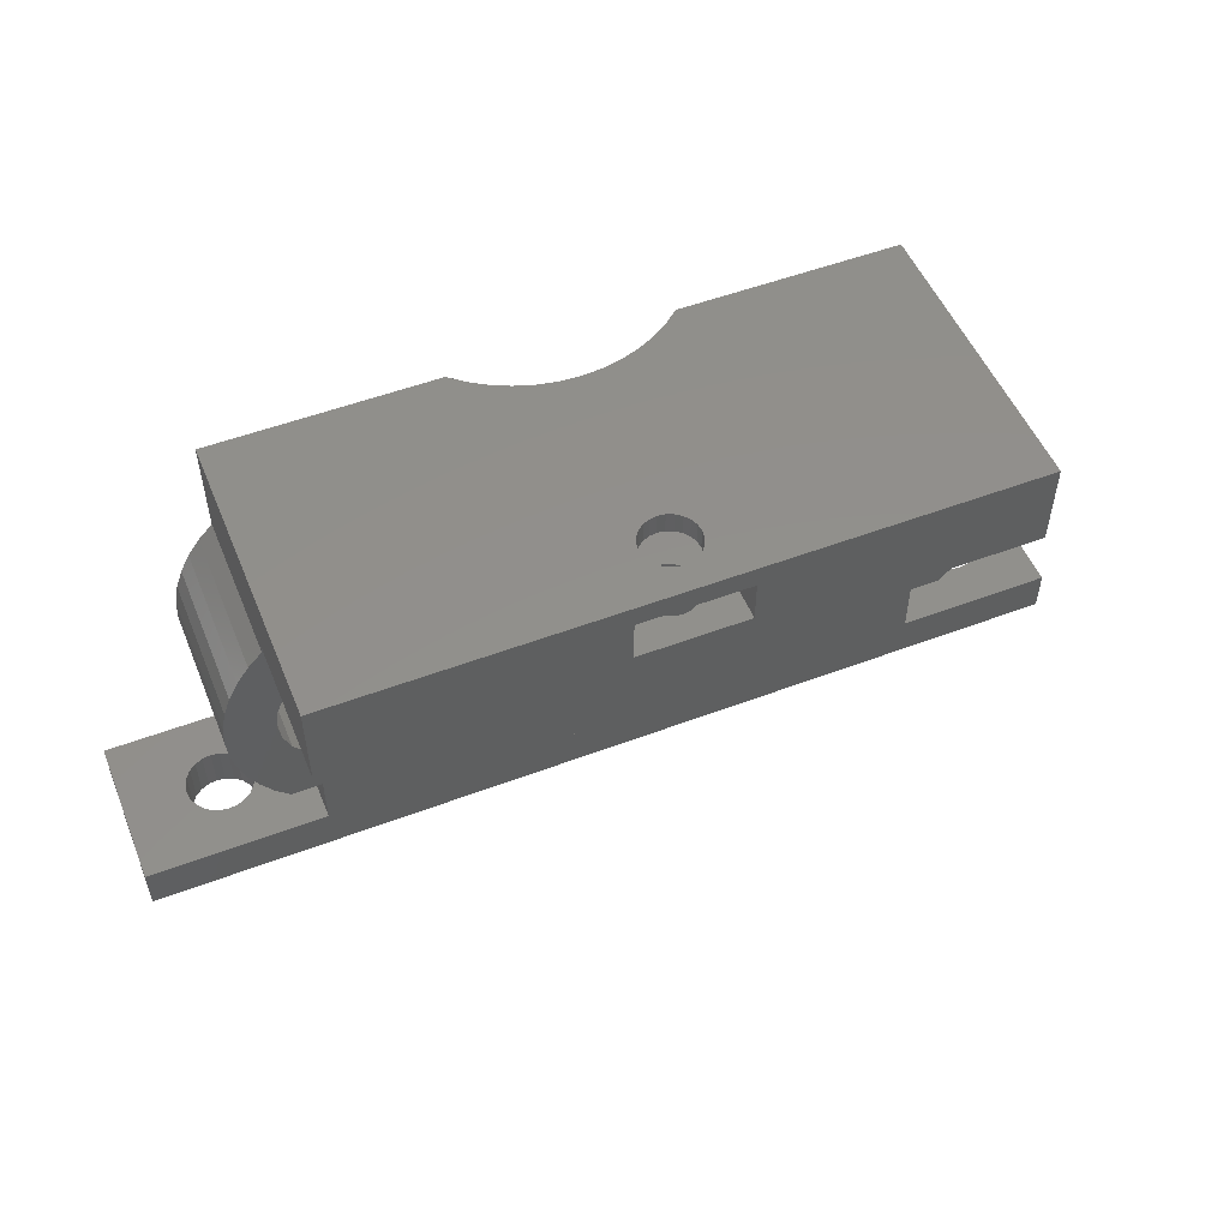
<metadata>
{"format":"stl","ext":"stl","renderer":"f3d","projection":"perspective","resolution":1024,"background":"white","views":[{"elev":52.2,"azim":157.8,"up":"+Z"}]}
</metadata>
<code>
# stl→obj: 402 verts, 824 faces
v 4.555 12.5 0.6787
v 5.2 5.5 -2.226e-33
v 4.555 5.5 0.6787
v 5.2 12.5 0
v 4.01 12.5 1.44
v 4.01 5.5 1.44
v 3.574 12.5 2.269
v 3.574 5.5 2.269
v 3.257 12.5 3.15
v 3.257 5.5 3.15
v 3.065 12.5 4.066
v 3.065 5.5 4.066
v 3 12.5 5
v 3 5.5 5
v 3.065 12.5 5.934
v 3.065 5.5 5.934
v 3.257 12.5 6.85
v 3.257 5.5 6.85
v 3.574 12.5 7.731
v 3.574 5.5 7.731
v 4.01 12.5 8.56
v 4.01 5.5 8.56
v 4.555 12.5 9.321
v 4.555 5.5 9.321
v 5.2 12.5 10
v 5.2 5.5 10
v 36.44 12.5 9.321
v 35.8 5.5 10
v 36.44 5.5 9.321
v 35.8 12.5 10
v 36.99 12.5 8.56
v 36.99 5.5 8.56
v 37.43 12.5 7.731
v 37.43 5.5 7.731
v 37.74 12.5 6.85
v 37.74 5.5 6.85
v 37.94 12.5 5.934
v 37.94 5.5 5.934
v 38 12.5 5
v 38 5.5 5
v 37.94 12.5 4.066
v 37.94 5.5 4.066
v 37.74 12.5 3.15
v 37.74 5.5 3.15
v 37.43 12.5 2.269
v 37.43 5.5 2.269
v 36.99 12.5 1.44
v 36.99 5.5 1.44
v 36.44 12.5 0.6787
v 36.44 5.5 0.6787
v 35.8 12.5 -2.879e-15
v 35.8 5.5 -2.82e-15
v -0.55 5.5 -4.5
v 2.362 7.551 -4.5
v 15.5 5.5 -4.5
v 2 7.701 -4.5
v 1.689 7.939 -4.5
v 1.451 8.25 -4.5
v 1.301 8.612 -4.5
v 1.25 9 -4.5
v 2.75 7.5 -4.5
v 3.138 7.551 -4.5
v 3.5 7.701 -4.5
v 3.811 7.939 -4.5
v 4.049 8.25 -4.5
v 4.199 8.612 -4.5
v 4.25 9 -4.5
v -0.55 12.5 -4.5
v 1.451 9.75 -4.5
v 1.689 10.06 -4.5
v 2 10.3 -4.5
v 2.362 10.45 -4.5
v 2.75 10.5 -4.5
v 42.55 12.5 -4.5
v 1.301 9.388 -4.5
v 3.138 10.45 -4.5
v 3.5 10.3 -4.5
v 3.811 10.06 -4.5
v 4.049 9.75 -4.5
v 4.199 9.388 -4.5
v 18.68 7.268 -4.5
v 17.81 6.981 -4.5
v 16.98 6.587 -4.5
v 16.2 6.09 -4.5
v 19.58 7.442 -4.5
v 20.5 7.5 -4.5
v 21.42 7.442 -4.5
v 22.32 7.268 -4.5
v 23.19 6.981 -4.5
v 24.02 6.587 -4.5
v 24.8 6.09 -4.5
v 25.5 5.5 -4.5
v 37.5 10.3 -4.5
v 37.19 10.06 -4.5
v 36.95 9.75 -4.5
v 36.8 9.388 -4.5
v 36.75 9 -4.5
v 37.86 10.45 -4.5
v 38.25 10.5 -4.5
v 38.64 10.45 -4.5
v 39 10.3 -4.5
v 39.31 10.06 -4.5
v 39.55 9.75 -4.5
v 39.7 9.388 -4.5
v 39.75 9 -4.5
v 37.5 7.701 -4.5
v 42.55 5.5 -4.5
v 37.19 7.939 -4.5
v 36.95 8.25 -4.5
v 36.8 8.612 -4.5
v 37.86 7.551 -4.5
v 38.25 7.5 -4.5
v 38.64 7.551 -4.5
v 39 7.701 -4.5
v 39.31 7.939 -4.5
v 39.55 8.25 -4.5
v 39.7 8.612 -4.5
v -0.55 12.5 -2.5
v -0.55 5.5 -2.5
v 42.55 5.5 -2.5
v 42.55 12.5 -2.5
v 35.8 5.5 -2.5
v 34.4 12.5 -2.5
v 34.4 5.5 -2.5
v 35.8 12.5 -2.5
v 36.8 8.612 -2.5
v 36.95 8.25 -2.5
v 37.19 7.939 -2.5
v 37.5 7.701 -2.5
v 36.75 9 -2.5
v 37.86 7.551 -2.5
v 38.25 7.5 -2.5
v 38.64 7.551 -2.5
v 39 7.701 -2.5
v 39.31 7.939 -2.5
v 39.55 8.25 -2.5
v 39.7 8.612 -2.5
v 39.75 9 -2.5
v 37.5 10.3 -2.5
v 37.19 10.06 -2.5
v 36.95 9.75 -2.5
v 36.8 9.388 -2.5
v 37.86 10.45 -2.5
v 38.25 10.5 -2.5
v 38.64 10.45 -2.5
v 39 10.3 -2.5
v 39.31 10.06 -2.5
v 39.55 9.75 -2.5
v 39.7 9.388 -2.5
v 34.4 5.5 -2.82e-15
v 34.4 12.5 -2.707e-15
v 6.6 12.5 0
v 6.6 5.5 -2.5
v 6.6 5.5 0
v 6.6 12.5 -2.5
v 1.25 9 -2.5
v 1.301 9.388 -2.5
v 1.301 8.612 -2.5
v 1.451 8.25 -2.5
v 1.689 7.939 -2.5
v 2 7.701 -2.5
v 2.362 7.551 -2.5
v 2.75 7.5 -2.5
v 3.138 7.551 -2.5
v 3.5 7.701 -2.5
v 3.811 7.939 -2.5
v 4.049 8.25 -2.5
v 4.199 8.612 -2.5
v 4.25 9 -2.5
v 4.199 9.388 -2.5
v 4.049 9.75 -2.5
v 3.811 10.06 -2.5
v 3.5 10.3 -2.5
v 3.138 10.45 -2.5
v 2.75 10.5 -2.5
v 2.362 10.45 -2.5
v 2 10.3 -2.5
v 1.689 10.06 -2.5
v 1.451 9.75 -2.5
v 9.354 5.5 1.812
v 8.5 12.5 1.7
v 8.5 5.5 1.7
v 9.354 12.5 1.812
v 7.646 5.5 1.812
v 7.646 12.5 1.812
v 32.5 5.5 1.7
v 31.65 12.5 1.812
v 31.65 5.5 1.812
v 32.5 12.5 1.7
v 33.35 5.5 1.812
v 33.35 12.5 1.812
v 33.35 12.5 8.188
v 32.5 5.5 8.3
v 32.5 12.5 8.3
v 33.35 5.5 8.188
v 30.85 12.5 7.858
v 30.17 5.5 7.333
v 30.17 12.5 7.333
v 30.85 5.5 7.858
v 29.31 12.5 5.854
v 29.64 5.5 6.65
v 29.31 5.5 5.854
v 29.64 12.5 6.65
v 31.65 5.5 8.188
v 31.65 12.5 8.188
v 29.2 12.5 5
v 29.2 5.5 5
v 29.31 12.5 4.146
v 29.31 5.5 4.146
v 29.64 12.5 3.35
v 29.64 5.5 3.35
v 30.85 5.5 2.142
v 30.17 12.5 2.667
v 30.17 5.5 2.667
v 30.85 12.5 2.142
v 34.15 5.5 2.142
v 34.15 12.5 2.142
v 34.83 12.5 2.667
v 34.83 5.5 2.667
v 35.36 12.5 3.35
v 35.36 5.5 3.35
v 35.8 12.5 5
v 35.69 5.5 4.146
v 35.8 5.5 5
v 35.69 12.5 4.146
v 35.69 12.5 5.854
v 35.69 5.5 5.854
v 34.83 12.5 7.333
v 35.36 5.5 6.65
v 34.83 5.5 7.333
v 35.36 12.5 6.65
v 34.15 12.5 7.858
v 34.15 5.5 7.858
v 5.2 5.5 -2.5
v 5.2 12.5 -2.5
v 11.69 12.5 5.854
v 11.8 5.5 5
v 11.69 5.5 5.854
v 11.8 12.5 5
v 7.646 12.5 8.188
v 8.5 5.5 8.3
v 7.646 5.5 8.188
v 8.5 12.5 8.3
v 9.354 12.5 8.188
v 10.15 5.5 7.858
v 9.354 5.5 8.188
v 10.15 12.5 7.858
v 5.642 12.5 3.35
v 5.312 5.5 4.146
v 5.642 5.5 3.35
v 5.312 12.5 4.146
v 11.36 12.5 6.65
v 11.36 5.5 6.65
v 10.15 5.5 2.142
v 10.83 12.5 2.667
v 10.15 12.5 2.142
v 10.83 5.5 2.667
v 5.642 12.5 6.65
v 6.167 5.5 7.333
v 5.642 5.5 6.65
v 6.167 12.5 7.333
v 6.167 12.5 2.667
v 6.167 5.5 2.667
v 6.85 5.5 2.142
v 6.85 12.5 2.142
v 11.69 12.5 4.146
v 11.36 5.5 3.35
v 11.69 5.5 4.146
v 11.36 12.5 3.35
v 5.312 12.5 5.854
v 5.312 5.5 5.854
v 10.83 12.5 7.333
v 10.83 5.5 7.333
v 6.85 12.5 7.858
v 6.85 5.5 7.858
v 5.2 12.5 5
v 5.2 5.5 5
v 25.5 5.5 14.5
v 24.8 6.09 14.5
v 24.02 6.587 14.5
v 23.19 6.981 14.5
v 22.32 7.268 14.5
v 21.42 7.442 14.5
v 20.5 7.5 14.5
v 19.58 7.442 14.5
v 18.68 7.268 14.5
v 17.81 6.981 14.5
v 16.98 6.587 14.5
v 16.2 6.09 14.5
v 15.5 5.5 14.5
v 35.8 5.5 14.5
v 5.2 12.5 10.5
v 35.8 12.5 10.5
v 18 13 11.5
v 19.37 16.05 11.5
v 18 19.2 11.5
v 19.58 15.78 11.5
v 23 13 11.5
v 19.24 16.36 11.5
v 19.2 16.7 11.5
v 19.85 15.57 11.5
v 20.16 15.44 11.5
v 20.5 15.4 11.5
v 20.84 15.44 11.5
v 21.15 15.57 11.5
v 21.42 15.78 11.5
v 21.63 16.05 11.5
v 21.76 16.36 11.5
v 21.8 16.7 11.5
v 19.85 17.83 11.5
v 23 19.2 11.5
v 19.58 17.62 11.5
v 19.37 17.35 11.5
v 19.24 17.04 11.5
v 20.16 17.96 11.5
v 20.5 18 11.5
v 20.84 17.96 11.5
v 21.15 17.83 11.5
v 21.42 17.62 11.5
v 21.63 17.35 11.5
v 21.76 17.04 11.5
v 5.2 19.2 10.5
v 35.8 19.2 10.5
v 5.2 19.2 14.5
v 18 19.2 13.5
v 35.8 19.2 14.5
v 23 19.2 13.5
v 20.16 17.96 10.5
v 20.5 18 10.5
v 19.85 17.83 10.5
v 19.58 17.62 10.5
v 19.37 17.35 10.5
v 19.24 17.04 10.5
v 19.2 16.7 10.5
v 20.84 17.96 10.5
v 21.15 17.83 10.5
v 21.42 17.62 10.5
v 21.63 17.35 10.5
v 21.76 17.04 10.5
v 21.8 16.7 10.5
v 20.16 15.44 10.5
v 19.85 15.57 10.5
v 19.58 15.78 10.5
v 19.37 16.05 10.5
v 19.24 16.36 10.5
v 20.5 15.4 10.5
v 20.84 15.44 10.5
v 21.15 15.57 10.5
v 21.42 15.78 10.5
v 21.63 16.05 10.5
v 21.76 16.36 10.5
v 23 13 13.5
v 18 13 13.5
v 19.24 17.04 13.5
v 19.37 17.35 13.5
v 19.58 17.62 13.5
v 19.85 17.83 13.5
v 19.2 16.7 13.5
v 20.16 17.96 13.5
v 20.5 18 13.5
v 20.84 17.96 13.5
v 21.15 17.83 13.5
v 21.42 17.62 13.5
v 21.63 17.35 13.5
v 21.76 17.04 13.5
v 21.8 16.7 13.5
v 19.58 15.78 13.5
v 19.37 16.05 13.5
v 19.24 16.36 13.5
v 19.85 15.57 13.5
v 20.16 15.44 13.5
v 20.5 15.4 13.5
v 20.84 15.44 13.5
v 21.15 15.57 13.5
v 21.42 15.78 13.5
v 21.63 16.05 13.5
v 21.76 16.36 13.5
v 19.2 16.7 14.5
v 19.24 16.36 14.5
v 19.37 16.05 14.5
v 19.58 15.78 14.5
v 19.85 15.57 14.5
v 20.16 15.44 14.5
v 20.5 15.4 14.5
v 20.84 15.44 14.5
v 21.15 15.57 14.5
v 21.42 15.78 14.5
v 21.63 16.05 14.5
v 21.76 16.36 14.5
v 21.8 16.7 14.5
v 5.2 5.5 14.5
v 19.24 17.04 14.5
v 19.37 17.35 14.5
v 19.58 17.62 14.5
v 19.85 17.83 14.5
v 20.16 17.96 14.5
v 20.5 18 14.5
v 20.84 17.96 14.5
v 21.15 17.83 14.5
v 21.42 17.62 14.5
v 21.63 17.35 14.5
v 21.76 17.04 14.5
f 1 2 3
f 2 1 4
f 5 3 6
f 3 5 1
f 7 6 8
f 6 7 5
f 9 8 10
f 8 9 7
f 11 10 12
f 10 11 9
f 13 12 14
f 12 13 11
f 15 14 16
f 14 15 13
f 17 16 18
f 16 17 15
f 19 18 20
f 18 19 17
f 21 20 22
f 20 21 19
f 23 22 24
f 22 23 21
f 25 24 26
f 24 25 23
f 27 28 29
f 28 27 30
f 31 29 32
f 29 31 27
f 33 32 34
f 32 33 31
f 35 34 36
f 34 35 33
f 37 36 38
f 36 37 35
f 39 38 40
f 38 39 37
f 41 40 42
f 40 41 39
f 43 42 44
f 42 43 41
f 45 44 46
f 44 45 43
f 47 46 48
f 46 47 45
f 49 48 50
f 48 49 47
f 51 50 52
f 50 51 49
f 53 54 55
f 54 53 56
f 56 53 57
f 57 53 58
f 58 53 59
f 59 53 60
f 55 54 61
f 55 61 62
f 55 62 63
f 55 63 64
f 55 64 65
f 55 65 66
f 55 66 67
f 68 69 53
f 69 68 70
f 70 68 71
f 71 68 72
f 72 68 73
f 73 68 74
f 53 69 75
f 53 75 60
f 73 74 76
f 76 74 77
f 77 74 78
f 78 74 79
f 79 74 80
f 80 74 67
f 67 74 81
f 67 81 82
f 67 82 83
f 67 83 84
f 67 84 55
f 81 74 85
f 85 74 86
f 86 74 87
f 87 74 88
f 88 74 89
f 89 74 90
f 90 74 91
f 91 74 92
f 92 74 93
f 92 93 94
f 92 94 95
f 92 95 96
f 92 96 97
f 93 74 98
f 98 74 99
f 99 74 100
f 100 74 101
f 101 74 102
f 102 74 103
f 103 74 104
f 104 74 105
f 92 106 107
f 106 92 108
f 108 92 109
f 109 92 110
f 110 92 97
f 107 106 111
f 107 111 112
f 107 112 113
f 107 113 114
f 107 114 115
f 107 115 116
f 107 116 117
f 107 117 105
f 107 105 74
f 118 53 119
f 53 118 68
f 74 120 107
f 120 74 121
f 122 123 124
f 123 122 125
f 125 122 126
f 126 122 127
f 127 122 128
f 128 122 129
f 129 122 120
f 125 126 130
f 129 120 131
f 131 120 132
f 132 120 133
f 133 120 134
f 134 120 135
f 135 120 136
f 136 120 137
f 137 120 138
f 125 139 121
f 139 125 140
f 140 125 141
f 141 125 142
f 142 125 130
f 121 139 143
f 121 143 144
f 121 144 145
f 121 145 146
f 121 146 147
f 121 147 148
f 121 148 149
f 121 149 138
f 121 138 120
f 123 150 124
f 150 123 151
f 51 150 151
f 150 51 52
f 152 153 154
f 153 152 155
f 152 2 4
f 2 152 154
f 75 156 60
f 156 75 157
f 60 158 59
f 158 60 156
f 59 159 58
f 159 59 158
f 58 160 57
f 160 58 159
f 160 56 57
f 56 160 161
f 161 54 56
f 54 161 162
f 162 61 54
f 61 162 163
f 163 62 61
f 62 163 164
f 164 63 62
f 63 164 165
f 165 64 63
f 64 165 166
f 167 64 166
f 64 167 65
f 168 65 167
f 65 168 66
f 169 66 168
f 66 169 67
f 170 67 169
f 67 170 80
f 171 80 170
f 80 171 79
f 172 79 171
f 79 172 78
f 172 77 78
f 77 172 173
f 173 76 77
f 76 173 174
f 174 73 76
f 73 174 175
f 175 72 73
f 72 175 176
f 176 71 72
f 71 176 177
f 177 70 71
f 70 177 178
f 70 179 69
f 179 70 178
f 69 157 75
f 157 69 179
f 138 117 137
f 117 138 105
f 149 105 138
f 105 149 104
f 148 104 149
f 104 148 103
f 147 103 148
f 103 147 102
f 102 146 101
f 146 102 147
f 146 100 101
f 100 146 145
f 145 99 100
f 99 145 144
f 144 98 99
f 98 144 143
f 143 93 98
f 93 143 139
f 139 94 93
f 94 139 140
f 94 141 95
f 141 94 140
f 95 142 96
f 142 95 141
f 96 130 97
f 130 96 142
f 97 126 110
f 126 97 130
f 110 127 109
f 127 110 126
f 109 128 108
f 128 109 127
f 128 106 108
f 106 128 129
f 129 111 106
f 111 129 131
f 131 112 111
f 112 131 132
f 132 113 112
f 113 132 133
f 133 114 113
f 114 133 134
f 134 115 114
f 115 134 135
f 136 115 135
f 115 136 116
f 137 116 136
f 116 137 117
f 180 181 182
f 181 180 183
f 184 181 185
f 181 184 182
f 186 187 188
f 187 186 189
f 190 189 186
f 189 190 191
f 192 193 194
f 193 192 195
f 196 197 198
f 197 196 199
f 200 201 202
f 201 200 203
f 196 204 199
f 204 196 205
f 206 202 207
f 202 206 200
f 203 197 201
f 197 203 198
f 208 207 209
f 207 208 206
f 210 209 211
f 209 210 208
f 212 213 214
f 213 212 215
f 205 193 204
f 193 205 194
f 216 191 190
f 191 216 217
f 212 187 215
f 187 212 188
f 216 218 217
f 218 216 219
f 220 219 221
f 219 220 218
f 222 223 224
f 223 222 225
f 226 224 227
f 224 226 222
f 228 229 230
f 229 228 231
f 213 211 214
f 211 213 210
f 225 221 223
f 221 225 220
f 231 227 229
f 227 231 226
f 232 230 233
f 230 232 228
f 192 233 195
f 233 192 232
f 119 159 118
f 159 119 160
f 160 119 161
f 161 119 234
f 118 159 158
f 118 158 156
f 161 234 162
f 162 234 163
f 163 234 164
f 164 234 165
f 165 234 166
f 166 234 167
f 167 234 168
f 168 234 169
f 118 177 235
f 177 118 178
f 178 118 179
f 179 118 157
f 157 118 156
f 235 177 176
f 235 176 175
f 235 175 174
f 235 174 173
f 235 173 172
f 235 172 171
f 235 171 170
f 235 170 169
f 235 169 234
f 235 234 153
f 235 153 155
f 236 237 238
f 237 236 239
f 240 241 242
f 241 240 243
f 244 245 246
f 245 244 247
f 248 249 250
f 249 248 251
f 252 238 253
f 238 252 236
f 254 255 256
f 255 254 257
f 258 259 260
f 259 258 261
f 262 250 263
f 250 262 248
f 264 185 265
f 185 264 184
f 266 267 268
f 267 266 269
f 244 241 243
f 241 244 246
f 263 265 262
f 265 263 264
f 270 260 271
f 260 270 258
f 180 256 183
f 256 180 254
f 239 268 237
f 268 239 266
f 272 253 273
f 253 272 252
f 274 242 275
f 242 274 240
f 269 257 267
f 257 269 255
f 274 259 261
f 259 274 275
f 276 271 277
f 271 276 270
f 251 277 249
f 277 251 276
f 247 273 245
f 273 247 272
f 278 91 92
f 91 278 279
f 279 90 91
f 90 279 280
f 280 89 90
f 89 280 281
f 281 88 89
f 88 281 282
f 282 87 88
f 87 282 283
f 283 86 87
f 86 283 284
f 284 85 86
f 85 284 285
f 285 81 85
f 81 285 286
f 286 82 81
f 82 286 287
f 287 83 82
f 83 287 288
f 288 84 83
f 84 288 289
f 289 55 84
f 55 289 290
f 50 150 52
f 46 186 48
f 186 46 190
f 190 46 216
f 216 46 219
f 219 46 44
f 219 44 221
f 221 44 42
f 221 42 223
f 223 42 40
f 223 40 224
f 224 40 38
f 224 38 227
f 227 38 229
f 229 38 36
f 229 36 230
f 230 36 34
f 230 34 233
f 233 34 32
f 233 32 195
f 195 32 193
f 120 92 107
f 92 120 124
f 92 124 214
f 92 214 211
f 92 211 209
f 92 209 278
f 124 120 122
f 214 124 212
f 212 124 150
f 212 150 188
f 188 150 50
f 188 50 186
f 186 50 48
f 278 209 207
f 278 207 202
f 278 202 201
f 278 201 197
f 278 197 199
f 278 199 204
f 278 204 193
f 278 193 32
f 278 32 29
f 278 29 28
f 278 28 291
f 1 152 4
f 152 1 49
f 49 1 47
f 47 1 5
f 47 5 181
f 181 5 7
f 181 7 185
f 185 7 265
f 265 7 262
f 262 7 9
f 262 9 248
f 248 9 11
f 248 11 251
f 251 11 13
f 251 13 276
f 276 13 15
f 276 15 270
f 270 15 258
f 258 15 17
f 258 17 261
f 261 17 19
f 261 19 274
f 274 19 21
f 274 21 240
f 240 21 243
f 243 21 194
f 47 189 45
f 189 47 181
f 45 189 191
f 45 191 217
f 45 217 218
f 45 218 43
f 43 218 220
f 43 220 41
f 41 220 225
f 41 225 39
f 39 225 222
f 39 222 226
f 39 226 37
f 37 226 231
f 37 231 35
f 35 231 228
f 35 228 33
f 33 228 232
f 33 232 31
f 31 232 192
f 31 192 194
f 31 194 21
f 31 21 23
f 31 23 27
f 27 23 25
f 27 25 30
f 30 25 292
f 30 292 293
f 183 189 181
f 189 183 187
f 187 183 256
f 187 256 215
f 215 256 255
f 215 255 213
f 213 255 269
f 213 269 210
f 210 269 266
f 210 266 208
f 208 266 239
f 208 239 206
f 206 239 236
f 206 236 200
f 200 236 252
f 200 252 203
f 203 252 272
f 203 272 198
f 198 272 247
f 198 247 196
f 196 247 244
f 196 244 205
f 205 244 243
f 205 243 194
f 68 121 74
f 121 68 123
f 121 123 125
f 118 123 68
f 123 118 155
f 123 155 151
f 155 118 235
f 151 155 152
f 151 49 51
f 49 151 152
f 294 295 296
f 295 294 297
f 297 294 298
f 296 295 299
f 296 299 300
f 297 298 301
f 301 298 302
f 302 298 303
f 303 298 304
f 304 298 305
f 305 298 306
f 306 298 307
f 307 298 308
f 308 298 309
f 296 310 311
f 310 296 312
f 312 296 313
f 313 296 314
f 314 296 300
f 311 310 315
f 311 315 316
f 311 316 317
f 311 317 318
f 311 318 319
f 311 319 320
f 311 320 321
f 311 321 309
f 311 309 298
f 322 296 323
f 296 322 324
f 323 296 311
f 296 324 325
f 325 324 326
f 311 326 323
f 326 311 327
f 326 327 325
f 322 328 292
f 328 322 329
f 329 322 323
f 292 328 330
f 292 330 331
f 292 331 332
f 292 332 333
f 292 333 334
f 329 323 335
f 335 323 336
f 336 323 337
f 337 323 338
f 338 323 339
f 339 323 340
f 292 341 293
f 341 292 342
f 342 292 343
f 343 292 344
f 344 292 345
f 345 292 334
f 293 341 346
f 293 346 347
f 293 347 348
f 293 348 349
f 293 349 350
f 293 350 351
f 293 351 340
f 293 340 323
f 294 352 298
f 352 294 353
f 296 353 294
f 353 296 325
f 327 298 352
f 298 327 311
f 325 354 353
f 354 325 355
f 355 325 356
f 356 325 357
f 357 325 327
f 353 354 358
f 357 327 359
f 359 327 360
f 360 327 361
f 361 327 362
f 362 327 363
f 363 327 364
f 364 327 365
f 365 327 366
f 353 367 352
f 367 353 368
f 368 353 369
f 369 353 358
f 352 367 370
f 352 370 371
f 352 371 372
f 352 372 373
f 352 373 374
f 352 374 375
f 352 375 376
f 352 376 377
f 352 377 366
f 352 366 327
f 285 378 286
f 378 285 379
f 379 285 380
f 380 285 381
f 381 285 382
f 382 285 284
f 382 284 383
f 383 284 384
f 384 284 385
f 385 284 283
f 385 283 386
f 386 283 387
f 387 283 282
f 387 282 388
f 388 282 389
f 389 282 390
f 290 324 391
f 324 290 392
f 324 392 393
f 324 393 394
f 324 394 395
f 324 395 396
f 324 396 397
f 324 397 326
f 392 290 289
f 392 289 288
f 392 288 287
f 392 287 378
f 378 287 286
f 326 397 398
f 326 398 399
f 326 399 400
f 326 400 401
f 326 401 402
f 326 402 390
f 326 390 282
f 326 282 281
f 326 281 280
f 326 280 279
f 326 279 278
f 326 278 291
f 324 26 391
f 26 324 292
f 292 324 322
f 25 26 292
f 30 291 28
f 291 30 293
f 291 293 326
f 326 293 323
f 55 257 153
f 257 55 267
f 267 55 268
f 268 55 290
f 153 257 254
f 153 254 154
f 154 254 180
f 154 180 3
f 3 180 182
f 3 182 6
f 268 290 237
f 237 290 238
f 238 290 253
f 253 290 273
f 273 290 245
f 245 290 246
f 246 290 241
f 241 290 22
f 22 290 24
f 24 290 26
f 26 290 391
f 182 8 6
f 8 182 184
f 8 184 264
f 8 264 263
f 8 263 10
f 10 263 250
f 10 250 12
f 12 250 249
f 12 249 14
f 14 249 277
f 14 277 271
f 14 271 16
f 16 271 260
f 16 260 18
f 18 260 259
f 18 259 20
f 20 259 275
f 20 275 22
f 22 275 242
f 22 242 241
f 55 119 53
f 119 55 153
f 119 153 234
f 3 2 154
f 317 329 335
f 329 317 316
f 316 328 329
f 328 316 315
f 315 330 328
f 330 315 310
f 310 331 330
f 331 310 312
f 331 313 332
f 313 331 312
f 332 314 333
f 314 332 313
f 333 300 334
f 300 333 314
f 334 299 345
f 299 334 300
f 345 295 344
f 295 345 299
f 344 297 343
f 297 344 295
f 297 342 343
f 342 297 301
f 301 341 342
f 341 301 302
f 302 346 341
f 346 302 303
f 303 347 346
f 347 303 304
f 304 348 347
f 348 304 305
f 305 349 348
f 349 305 306
f 307 349 306
f 349 307 350
f 308 350 307
f 350 308 351
f 309 351 308
f 351 309 340
f 321 340 309
f 340 321 339
f 320 339 321
f 339 320 338
f 319 338 320
f 338 319 337
f 319 336 337
f 336 319 318
f 318 335 336
f 335 318 317
f 397 359 360
f 359 397 396
f 398 360 361
f 360 398 397
f 399 361 362
f 361 399 398
f 400 362 363
f 362 400 399
f 400 364 401
f 364 400 363
f 401 365 402
f 365 401 364
f 402 366 390
f 366 402 365
f 390 377 389
f 377 390 366
f 389 376 388
f 376 389 377
f 388 375 387
f 375 388 376
f 386 375 374
f 375 386 387
f 385 374 373
f 374 385 386
f 384 373 372
f 373 384 385
f 383 372 371
f 372 383 384
f 382 371 370
f 371 382 383
f 381 370 367
f 370 381 382
f 368 381 367
f 381 368 380
f 369 380 368
f 380 369 379
f 358 379 369
f 379 358 378
f 354 378 358
f 378 354 392
f 355 392 354
f 392 355 393
f 356 393 355
f 393 356 394
f 395 356 357
f 356 395 394
f 396 357 359
f 357 396 395

</code>
